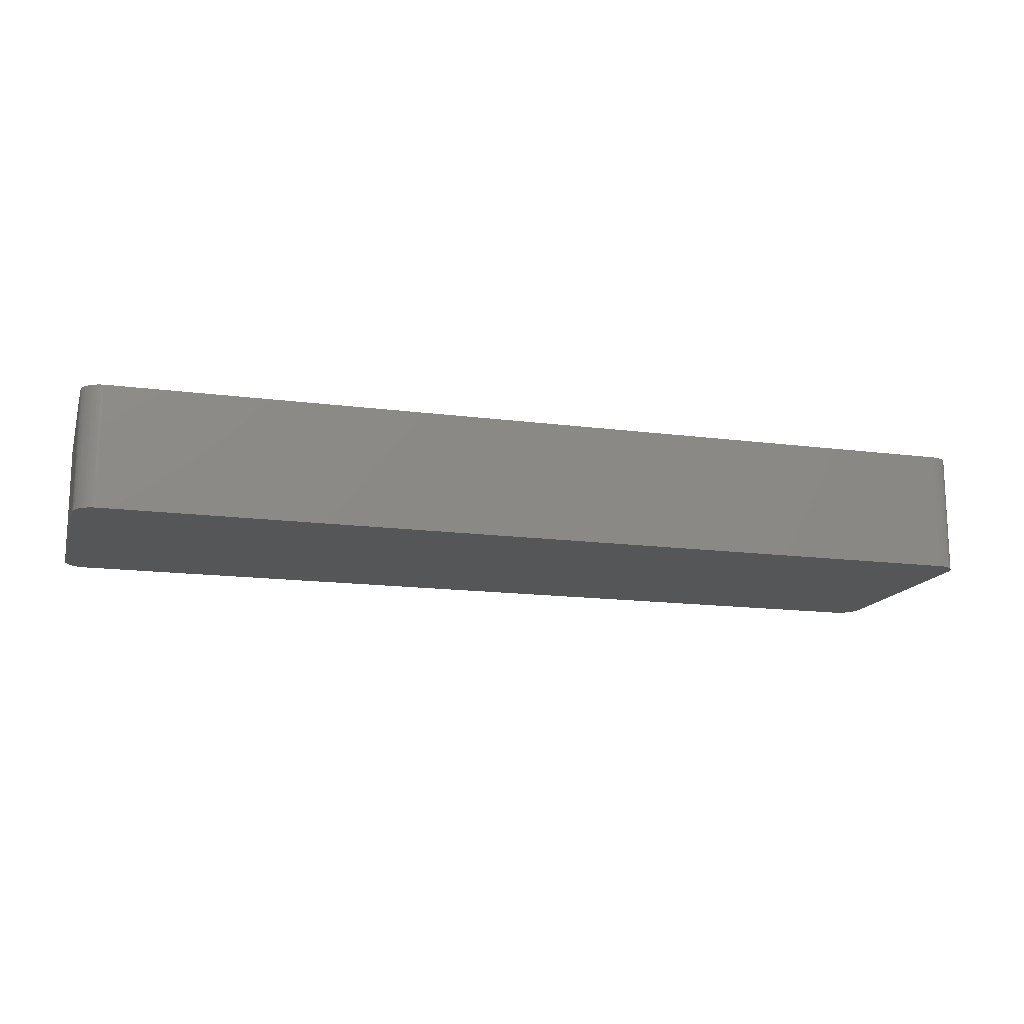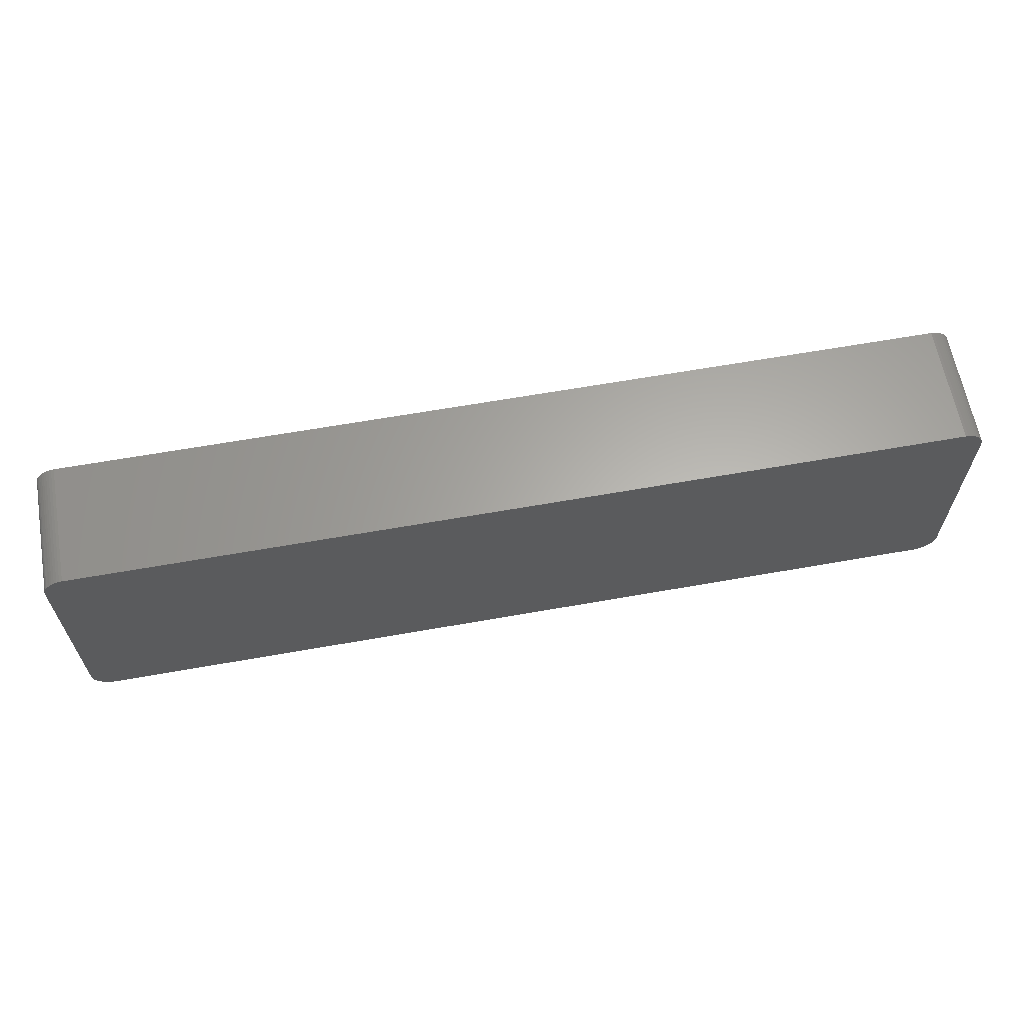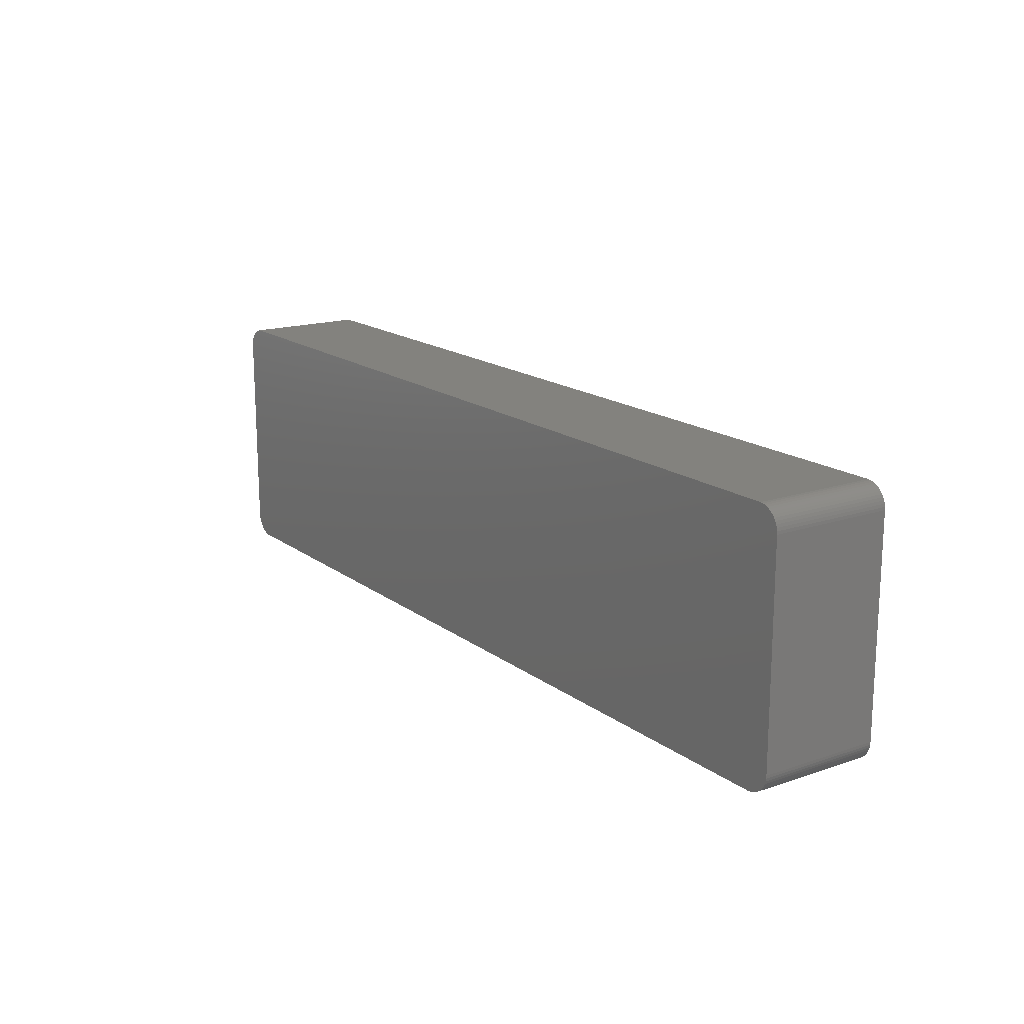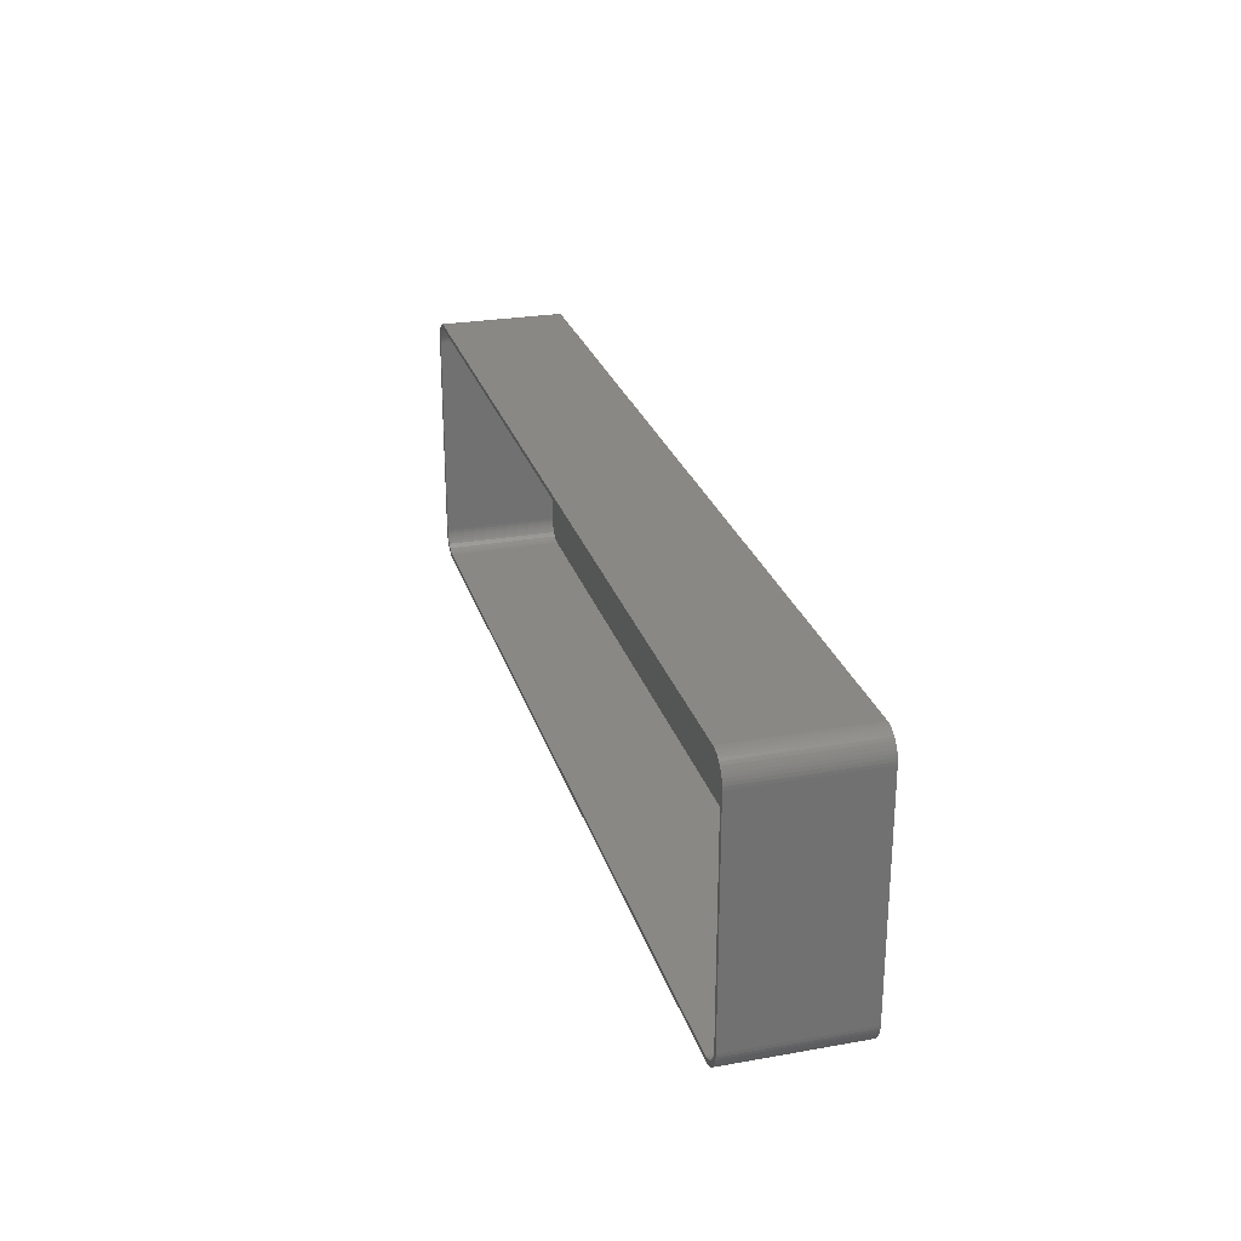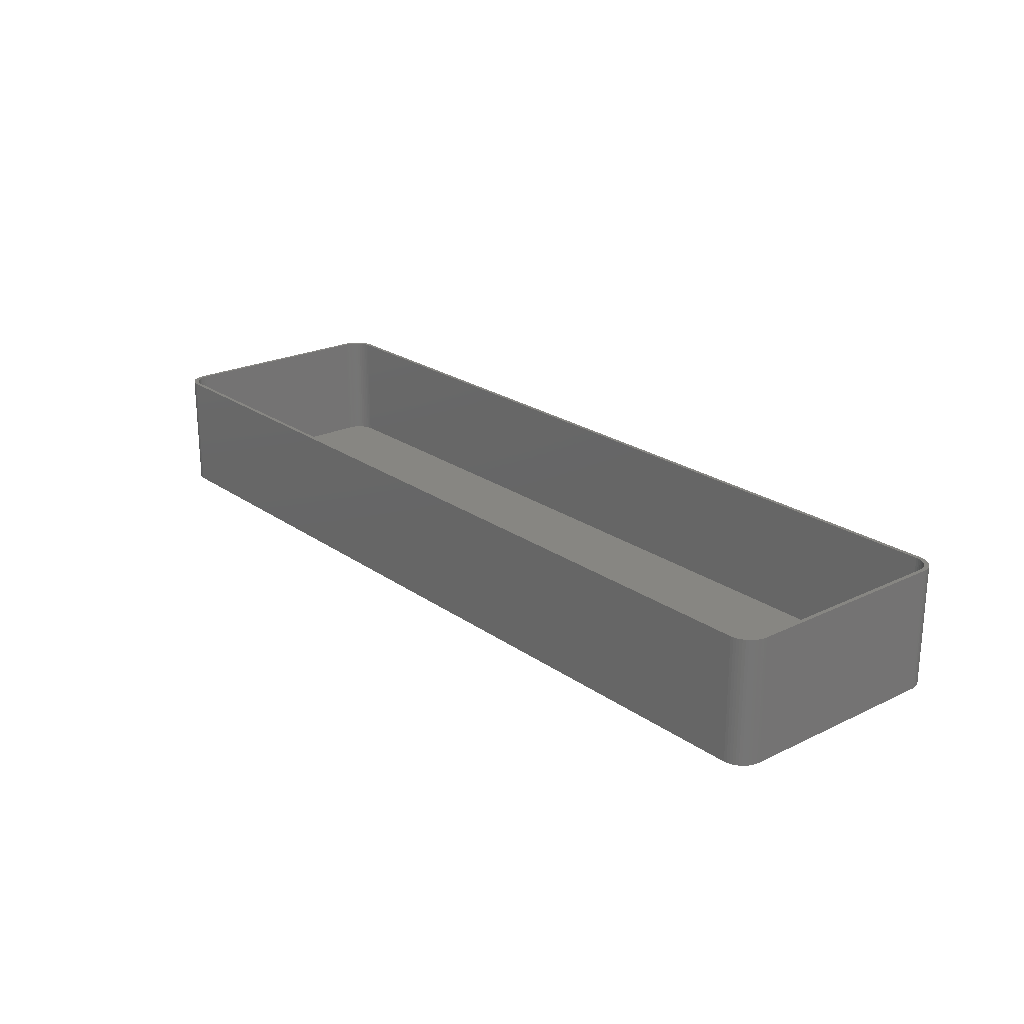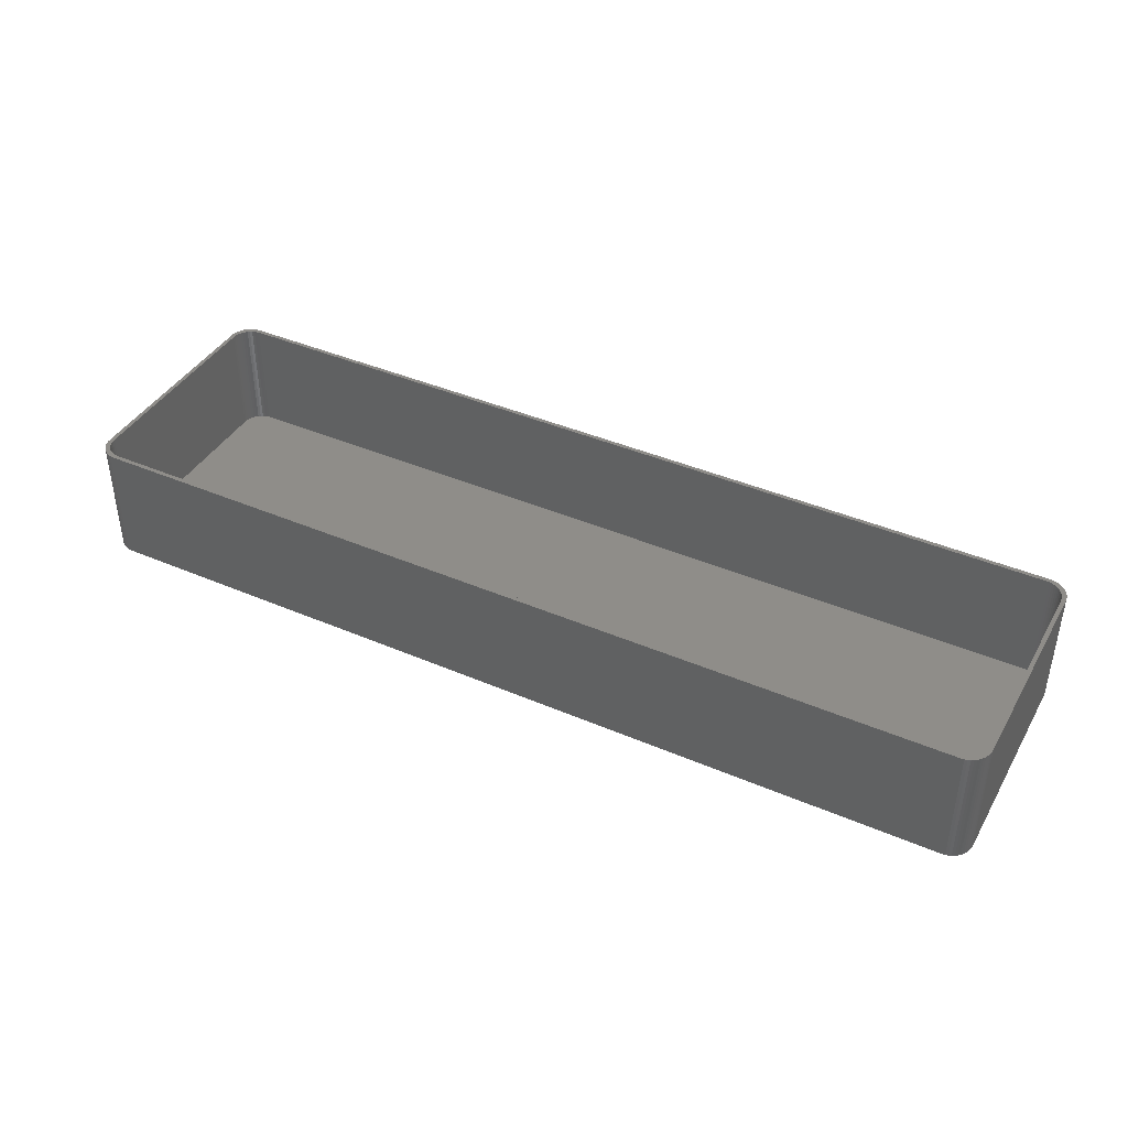
<metadata>
{"format":"stl","ext":"stl","renderer":"f3d","projection":"perspective","resolution":1024,"background":"white","views":[{"elev":-15.0,"azim":-15.8,"up":"+Z"},{"elev":63.1,"azim":169.8,"up":"+Y"},{"elev":16.7,"azim":-124.6,"up":"+Y"},{"elev":26.3,"azim":74.4,"up":"+Y"},{"elev":22.5,"azim":50.2,"up":"+Z"},{"elev":40.9,"azim":-152.3,"up":"+Z"}]}
</metadata>
<code>
# stl→obj: 208 verts, 412 faces
v -114 -56 0
v -114 -4 30
v -114 -4 0
v -114 -56 30
v 114 -4 30
v 114 -3.311 0
v 114 -3.311 30
v 114 -4 0
v 110.8 0.9765 0
v 110.2 1.231 30
v 110.8 0.9765 30
v 110.2 1.231 0
v 113 -3.873 30
v 113 -4.5 30
v 114 -56 30
v 112.8 -3.257 30
v 113.8 -2.632 30
v 113 -55.5 30
v 112.6 -2.659 30
v 113.6 -1.975 30
v 113 -56.13 30
v 112.4 -2.091 30
v 113.3 -1.35 30
v 114 -56.69 30
v 112.8 -56.74 30
v 112 -1.561 30
v 113 -0.7672 30
v 111.6 -1.077 30
v 112.5 -0.235 30
v 112 0.2378 30
v 111.2 -0.6474 30
v 111.4 0.6438 30
v 110.7 -0.2784 30
v 110.1 0.02413 30
v 109.5 0.2553 30
v 109.5 1.403 30
v 108.9 0.4114 30
v 108.8 1.489 30
v 108.3 0.4901 30
v -108.3 0.4901 30
v -108.8 1.489 30
v -108.9 0.4114 30
v -109.5 1.403 30
v -109.5 0.2553 30
v -110.2 1.231 30
v -110.1 0.02413 30
v -110.8 0.9765 30
v -110.7 -0.2784 30
v -111.4 0.6438 30
v -111.2 -0.6474 30
v -112 0.2378 30
v -111.6 -1.077 30
v -112.5 -0.235 30
v -113 -0.7672 30
v -112 -1.561 30
v -113.3 -1.35 30
v -112.4 -2.091 30
v -113.6 -1.975 30
v -112.6 -2.659 30
v -113.8 -2.632 30
v -114 -3.311 30
v -112.8 -3.257 30
v 113.8 -57.37 30
v 112.6 -57.34 30
v 113.6 -58.02 30
v 112.4 -57.91 30
v 113.3 -58.65 30
v 112 -58.44 30
v 113 -59.23 30
v 111.6 -58.92 30
v 112.5 -59.77 30
v 112 -60.24 30
v 111.2 -59.35 30
v 111.4 -60.64 30
v 110.7 -59.72 30
v 110.8 -60.98 30
v 110.1 -60.02 30
v 110.2 -61.23 30
v 109.5 -60.26 30
v 109.5 -61.4 30
v 108.9 -60.41 30
v 108.8 -61.49 30
v 108.3 -60.49 30
v -108.3 -60.49 30
v -108.8 -61.49 30
v -108.9 -60.41 30
v -109.5 -61.4 30
v -109.5 -60.26 30
v -110.2 -61.23 30
v -110.1 -60.02 30
v -110.8 -60.98 30
v -110.7 -59.72 30
v -111.4 -60.64 30
v -111.2 -59.35 30
v -112 -60.24 30
v -111.6 -58.92 30
v -113 -59.23 30
v -112 -58.44 30
v -113.3 -58.65 30
v -112.4 -57.91 30
v -112.5 -59.77 30
v -113.6 -58.02 30
v -112.6 -57.34 30
v -113.8 -57.37 30
v -112.8 -56.74 30
v -114 -56.69 30
v -113 -56.13 30
v -113 -55.5 30
v -113 -4.5 30
v -113 -3.873 30
v -108.8 -61.49 0
v 108.8 -61.49 0
v -108.8 1.489 0
v -109.5 1.403 0
v -112.5 -59.77 0
v -112 -60.24 0
v 114 -56 0
v 114 -56.69 0
v 112 -60.24 0
v 112.5 -59.77 0
v 109.5 1.403 0
v 108.8 1.489 0
v -114 -56.69 0
v 113.8 -57.37 0
v 113.6 -58.02 0
v 113.3 -58.65 0
v 113.8 -2.632 0
v 113 -59.23 0
v 113.6 -1.975 0
v 113.3 -1.35 0
v 113 -0.7672 0
v 111.4 -60.64 0
v 112.5 -0.235 0
v 110.8 -60.98 0
v 112 0.2378 0
v 110.2 -61.23 0
v 111.4 0.6438 0
v 109.5 -61.4 0
v -109.5 -61.4 0
v -110.2 -61.23 0
v -110.8 -60.98 0
v -111.4 -60.64 0
v -110.2 1.231 0
v -110.8 0.9765 0
v -111.4 0.6438 0
v -113 -59.23 0
v -112 0.2378 0
v -113.3 -58.65 0
v -112.5 -0.235 0
v -113.6 -58.02 0
v -113 -0.7672 0
v -113.8 -57.37 0
v -113.3 -1.35 0
v -113.6 -1.975 0
v -113.8 -2.632 0
v -114 -3.311 0
v -113 -4.5 2
v -113 -55.5 2
v 113 -4.5 2
v 113 -3.873 2
v 113 -56.13 2
v 113 -55.5 2
v 109.5 0.2553 2
v 110.1 0.02413 2
v -109.5 -60.26 2
v -110.1 -60.02 2
v 108.3 -60.49 2
v -108.3 -60.49 2
v -108.3 0.4901 2
v 108.3 0.4901 2
v 108.9 -60.41 2
v -108.9 -60.41 2
v 112.8 -3.257 2
v 112.6 -2.659 2
v 112 -1.561 2
v 111.6 -1.077 2
v 111.2 -0.6474 2
v 111.6 -58.92 2
v 111.2 -59.35 2
v 112 -58.44 2
v 112.6 -57.34 2
v 112.8 -56.74 2
v 108.9 0.4114 2
v -111.6 -1.077 2
v -112 -1.561 2
v -113 -56.13 2
v -112.8 -56.74 2
v -112.6 -57.34 2
v 112.4 -2.091 2
v 112.4 -57.91 2
v 110.7 -0.2784 2
v 110.7 -59.72 2
v 110.1 -60.02 2
v 109.5 -60.26 2
v -108.9 0.4114 2
v -109.5 0.2553 2
v -110.1 0.02413 2
v -110.7 -0.2784 2
v -111.2 -0.6474 2
v -110.7 -59.72 2
v -111.2 -59.35 2
v -112.4 -2.091 2
v -111.6 -58.92 2
v -112.6 -2.659 2
v -112 -58.44 2
v -112.8 -3.257 2
v -112.4 -57.91 2
v -113 -3.873 2
f 1 2 3
f 2 1 4
f 5 6 7
f 6 5 8
f 9 10 11
f 10 9 12
f 13 5 7
f 5 14 15
f 16 7 17
f 18 15 14
f 19 17 20
f 21 15 18
f 22 20 23
f 15 21 24
f 25 24 21
f 5 13 14
f 26 23 27
f 7 16 13
f 17 19 16
f 28 27 29
f 20 22 19
f 23 26 22
f 28 29 30
f 27 28 26
f 31 30 32
f 30 31 28
f 33 32 11
f 32 33 31
f 34 11 10
f 11 34 33
f 10 35 34
f 36 35 10
f 36 37 35
f 38 37 36
f 38 39 37
f 38 40 39
f 41 40 38
f 41 42 40
f 43 42 41
f 43 44 42
f 45 44 43
f 44 45 46
f 47 46 45
f 46 47 48
f 49 48 47
f 48 49 50
f 51 50 49
f 50 51 52
f 53 52 51
f 54 52 53
f 52 54 55
f 56 55 54
f 55 56 57
f 58 57 56
f 57 58 59
f 60 59 58
f 61 62 60
f 59 60 62
f 24 25 63
f 64 63 25
f 63 64 65
f 66 65 64
f 65 66 67
f 68 67 66
f 67 68 69
f 70 69 68
f 69 70 71
f 71 70 72
f 73 72 70
f 72 73 74
f 75 74 73
f 74 75 76
f 77 76 75
f 76 77 78
f 79 78 77
f 79 80 78
f 81 80 79
f 81 82 80
f 83 82 81
f 84 82 83
f 84 85 82
f 86 85 84
f 86 87 85
f 88 87 86
f 89 88 90
f 88 89 87
f 91 90 92
f 90 91 89
f 93 92 94
f 92 93 91
f 95 94 96
f 94 95 93
f 97 96 98
f 99 98 100
f 96 101 95
f 102 100 103
f 104 103 105
f 96 97 101
f 106 105 107
f 4 107 108
f 98 99 97
f 109 2 108
f 62 61 110
f 4 108 2
f 2 110 61
f 107 4 106
f 110 2 109
f 100 102 99
f 103 104 102
f 105 106 104
f 111 82 85
f 82 111 112
f 113 43 41
f 43 113 114
f 115 95 101
f 95 115 116
f 24 117 15
f 117 24 118
f 119 71 72
f 71 119 120
f 15 8 5
f 8 15 117
f 121 38 36
f 38 121 122
f 122 41 38
f 41 122 113
f 123 4 1
f 4 123 106
f 112 117 118
f 117 112 8
f 112 118 124
f 122 8 112
f 112 124 125
f 8 122 6
f 112 125 126
f 6 122 127
f 112 126 128
f 127 122 129
f 112 128 120
f 129 122 130
f 112 120 119
f 130 122 131
f 112 119 132
f 131 122 133
f 112 132 134
f 133 122 135
f 112 134 136
f 135 122 137
f 112 136 138
f 137 122 9
f 9 122 12
f 12 122 121
f 111 122 112
f 111 113 122
f 1 111 139
f 111 1 113
f 1 139 140
f 3 113 1
f 1 140 141
f 113 3 114
f 1 141 142
f 114 3 143
f 1 142 116
f 143 3 144
f 1 116 115
f 144 3 145
f 1 115 146
f 145 3 147
f 1 146 148
f 147 3 149
f 1 148 150
f 149 3 151
f 1 150 152
f 151 3 153
f 1 152 123
f 153 3 154
f 154 3 155
f 155 3 156
f 139 85 87
f 85 139 111
f 112 80 82
f 80 112 138
f 63 118 24
f 118 63 124
f 7 127 17
f 127 7 6
f 27 133 29
f 133 27 131
f 155 58 154
f 58 155 60
f 147 53 51
f 53 147 149
f 152 106 123
f 106 152 104
f 115 97 146
f 97 115 101
f 148 102 150
f 102 148 99
f 116 93 95
f 93 116 142
f 141 89 91
f 89 141 140
f 71 128 69
f 128 71 120
f 17 129 20
f 129 17 127
f 23 131 27
f 131 23 130
f 20 130 23
f 130 20 129
f 133 30 29
f 30 133 135
f 3 61 156
f 61 3 2
f 143 47 45
f 47 143 144
f 114 45 43
f 45 114 143
f 150 104 152
f 104 150 102
f 146 99 148
f 99 146 97
f 142 91 93
f 91 142 141
f 140 87 89
f 87 140 139
f 65 124 63
f 124 65 125
f 138 78 80
f 78 138 136
f 12 36 10
f 36 12 121
f 137 11 32
f 11 137 9
f 156 60 155
f 60 156 61
f 154 56 153
f 56 154 58
f 151 53 149
f 53 151 54
f 144 49 47
f 49 144 145
f 145 51 49
f 51 145 147
f 136 76 78
f 76 136 134
f 69 126 67
f 126 69 128
f 135 32 30
f 32 135 137
f 153 54 151
f 54 153 56
f 132 72 74
f 72 132 119
f 134 74 76
f 74 134 132
f 67 125 65
f 125 67 126
f 108 157 109
f 157 108 158
f 159 13 160
f 13 159 14
f 161 18 162
f 18 161 21
f 163 34 35
f 34 163 164
f 165 90 88
f 90 165 166
f 167 84 83
f 84 167 168
f 169 39 40
f 39 169 170
f 171 83 81
f 83 171 167
f 168 86 84
f 86 168 172
f 173 19 174
f 19 173 16
f 175 28 176
f 28 175 26
f 177 28 31
f 28 177 176
f 162 14 159
f 14 162 18
f 178 73 70
f 73 178 179
f 178 68 180
f 68 178 70
f 181 25 182
f 25 181 64
f 170 37 39
f 37 170 183
f 183 35 37
f 35 183 163
f 55 184 52
f 184 55 185
f 107 158 108
f 158 107 186
f 103 187 105
f 187 103 188
f 170 159 160
f 159 170 162
f 170 160 173
f 167 162 170
f 170 173 174
f 162 167 161
f 170 174 189
f 161 167 182
f 170 189 175
f 182 167 181
f 170 175 176
f 181 167 190
f 170 176 177
f 190 167 180
f 170 177 191
f 180 167 178
f 170 191 164
f 178 167 179
f 170 164 163
f 179 167 192
f 170 163 183
f 192 167 193
f 193 167 194
f 194 167 171
f 169 167 170
f 169 168 167
f 157 169 195
f 169 157 168
f 157 195 196
f 158 168 157
f 157 196 197
f 168 158 172
f 157 197 198
f 172 158 165
f 157 198 199
f 165 158 166
f 157 199 184
f 166 158 200
f 157 184 185
f 200 158 201
f 157 185 202
f 201 158 203
f 157 202 204
f 203 158 205
f 157 204 206
f 205 158 207
f 157 206 208
f 207 158 188
f 188 158 187
f 187 158 186
f 200 94 92
f 94 200 201
f 98 207 100
f 207 98 205
f 172 88 86
f 88 172 165
f 201 96 94
f 96 201 203
f 160 16 173
f 16 160 13
f 174 22 189
f 22 174 19
f 189 26 175
f 26 189 22
f 164 33 34
f 33 164 191
f 196 42 44
f 42 196 195
f 105 186 107
f 186 105 187
f 100 188 103
f 188 100 207
f 191 31 33
f 31 191 177
f 194 81 79
f 81 194 171
f 193 79 77
f 79 193 194
f 190 64 181
f 64 190 66
f 180 66 190
f 66 180 68
f 182 21 161
f 21 182 25
f 109 208 110
f 208 109 157
f 110 206 62
f 206 110 208
f 57 185 55
f 185 57 202
f 62 204 59
f 204 62 206
f 198 46 48
f 46 198 197
f 197 44 46
f 44 197 196
f 195 40 42
f 40 195 169
f 96 205 98
f 205 96 203
f 166 92 90
f 92 166 200
f 192 77 75
f 77 192 193
f 59 202 57
f 202 59 204
f 184 50 52
f 50 184 199
f 199 48 50
f 48 199 198
f 179 75 73
f 75 179 192

</code>
